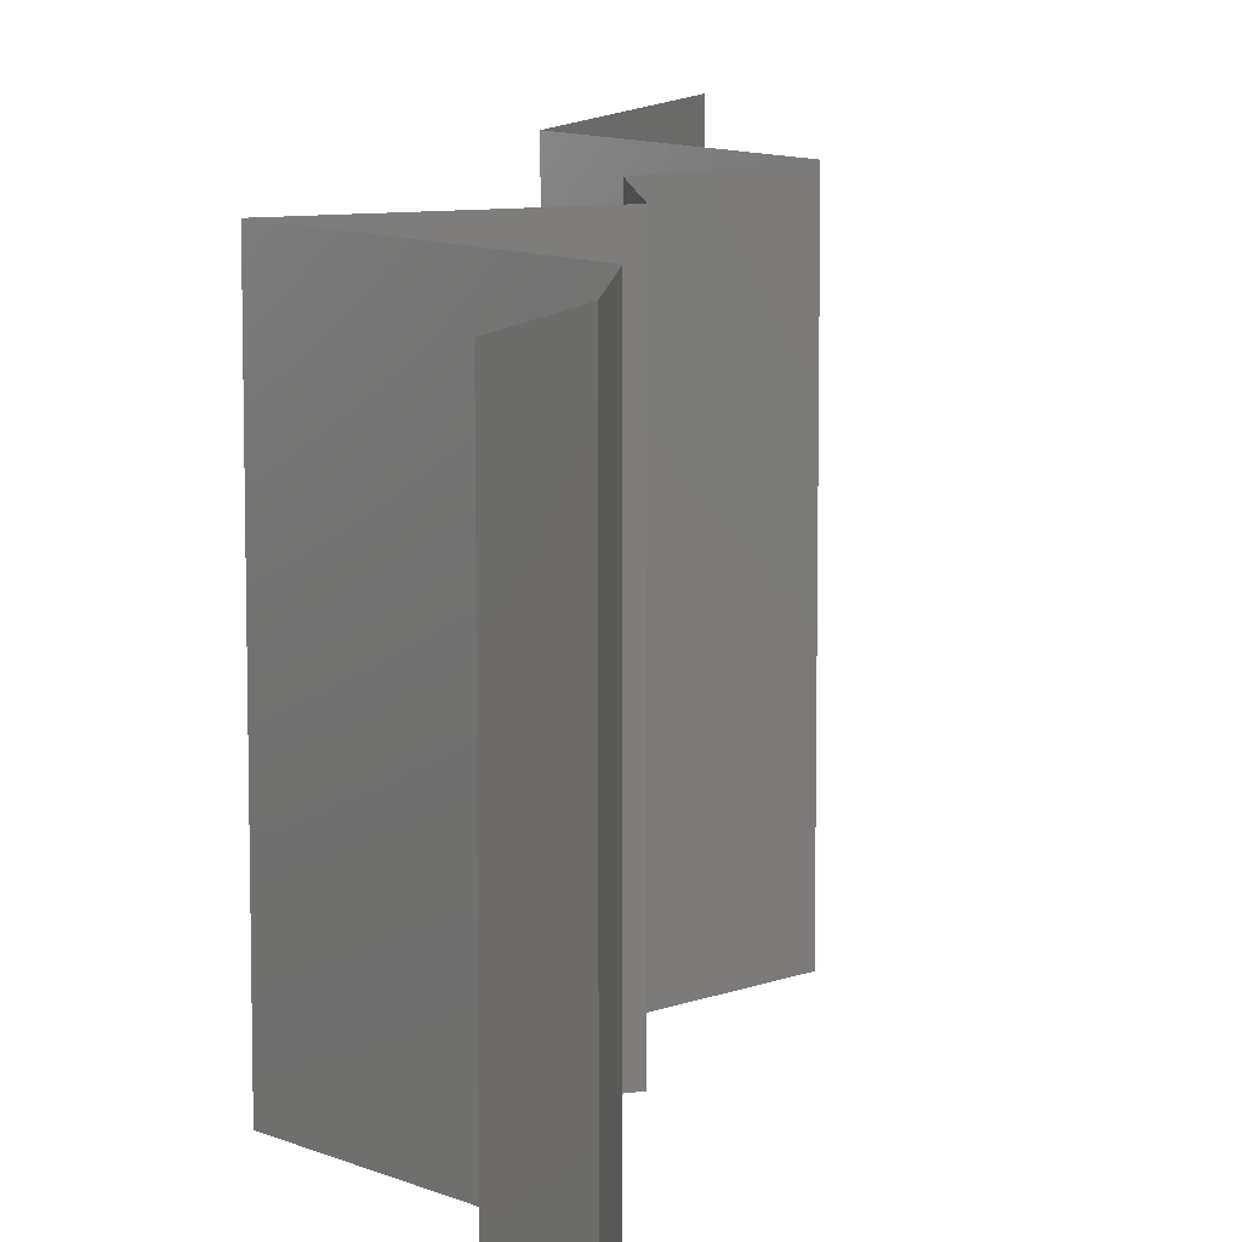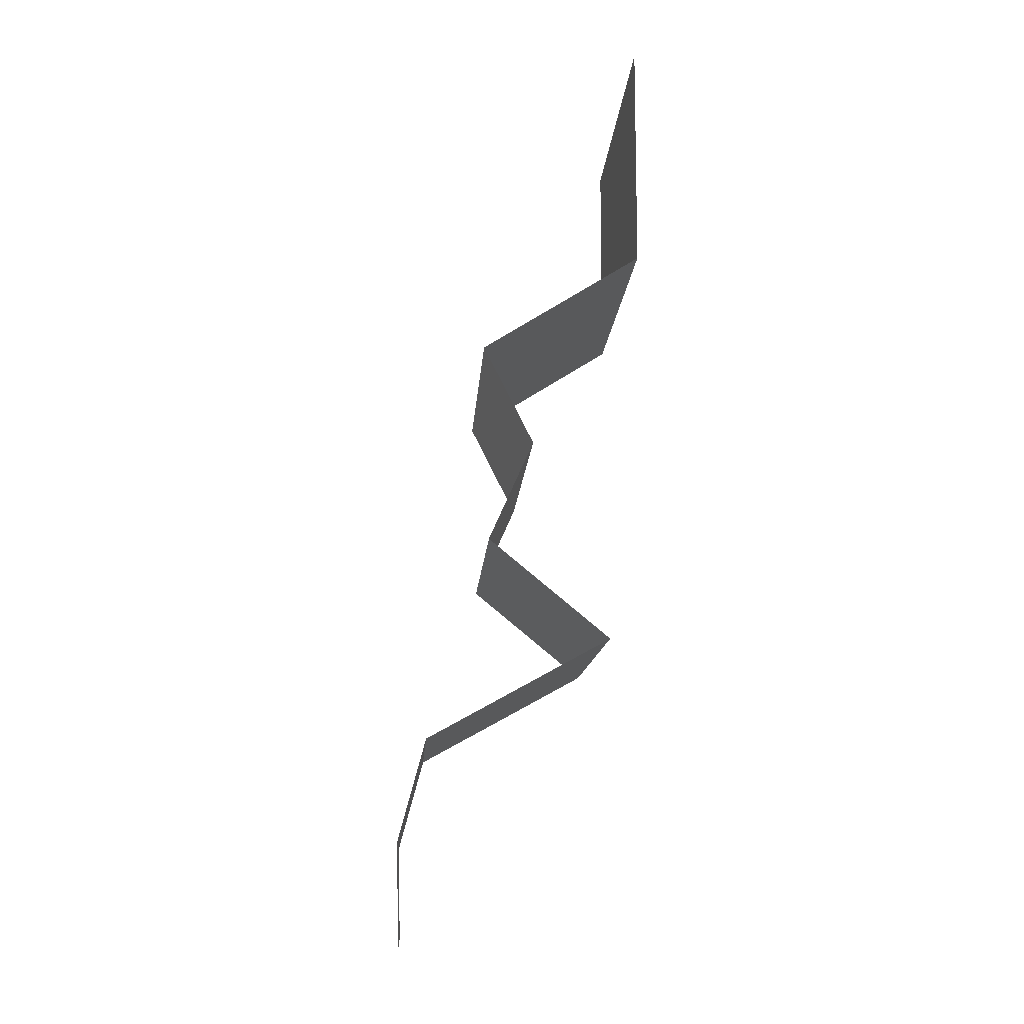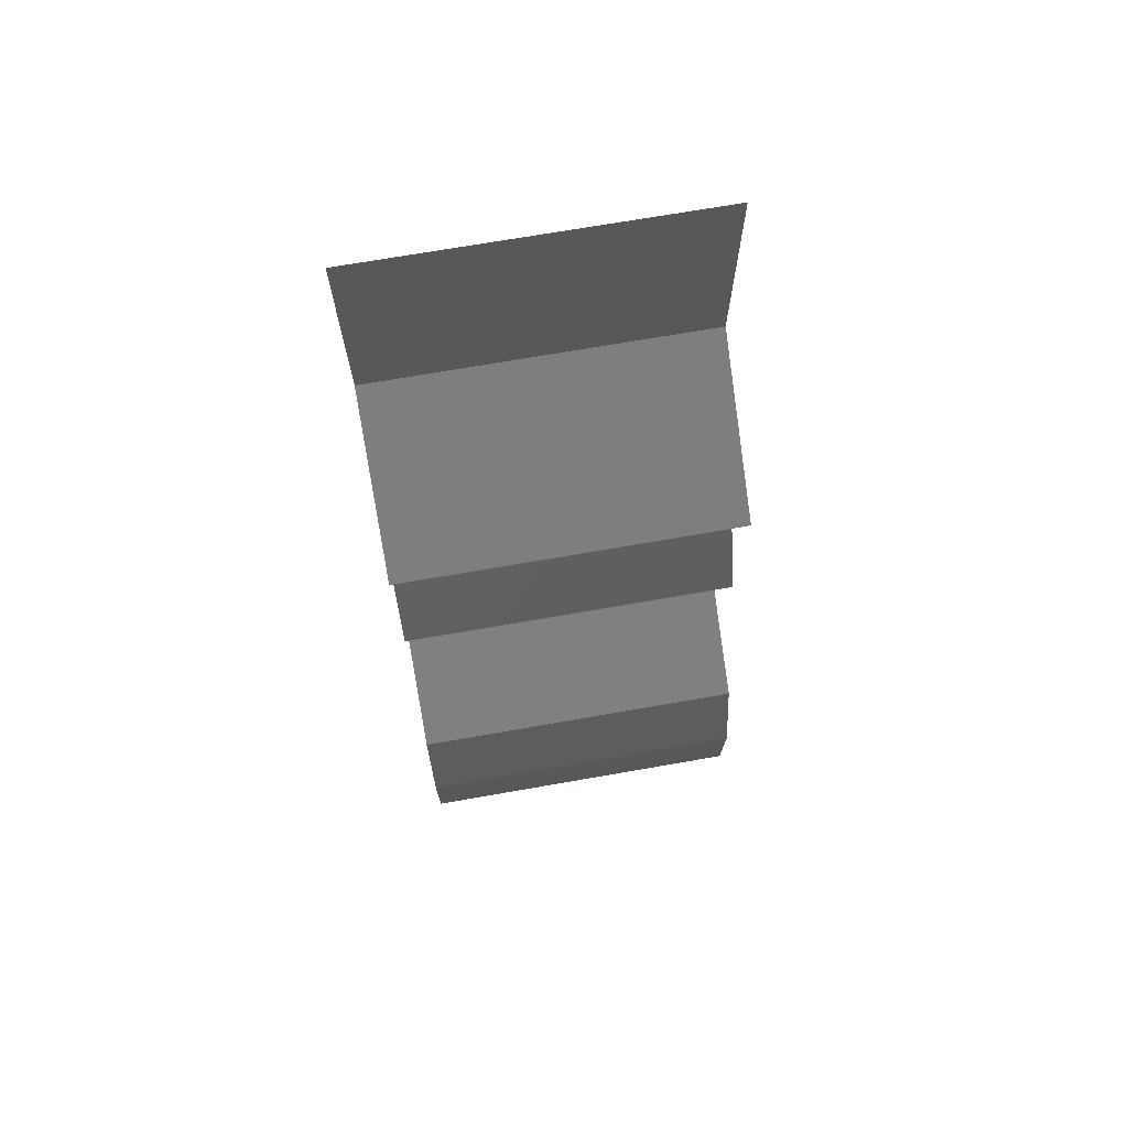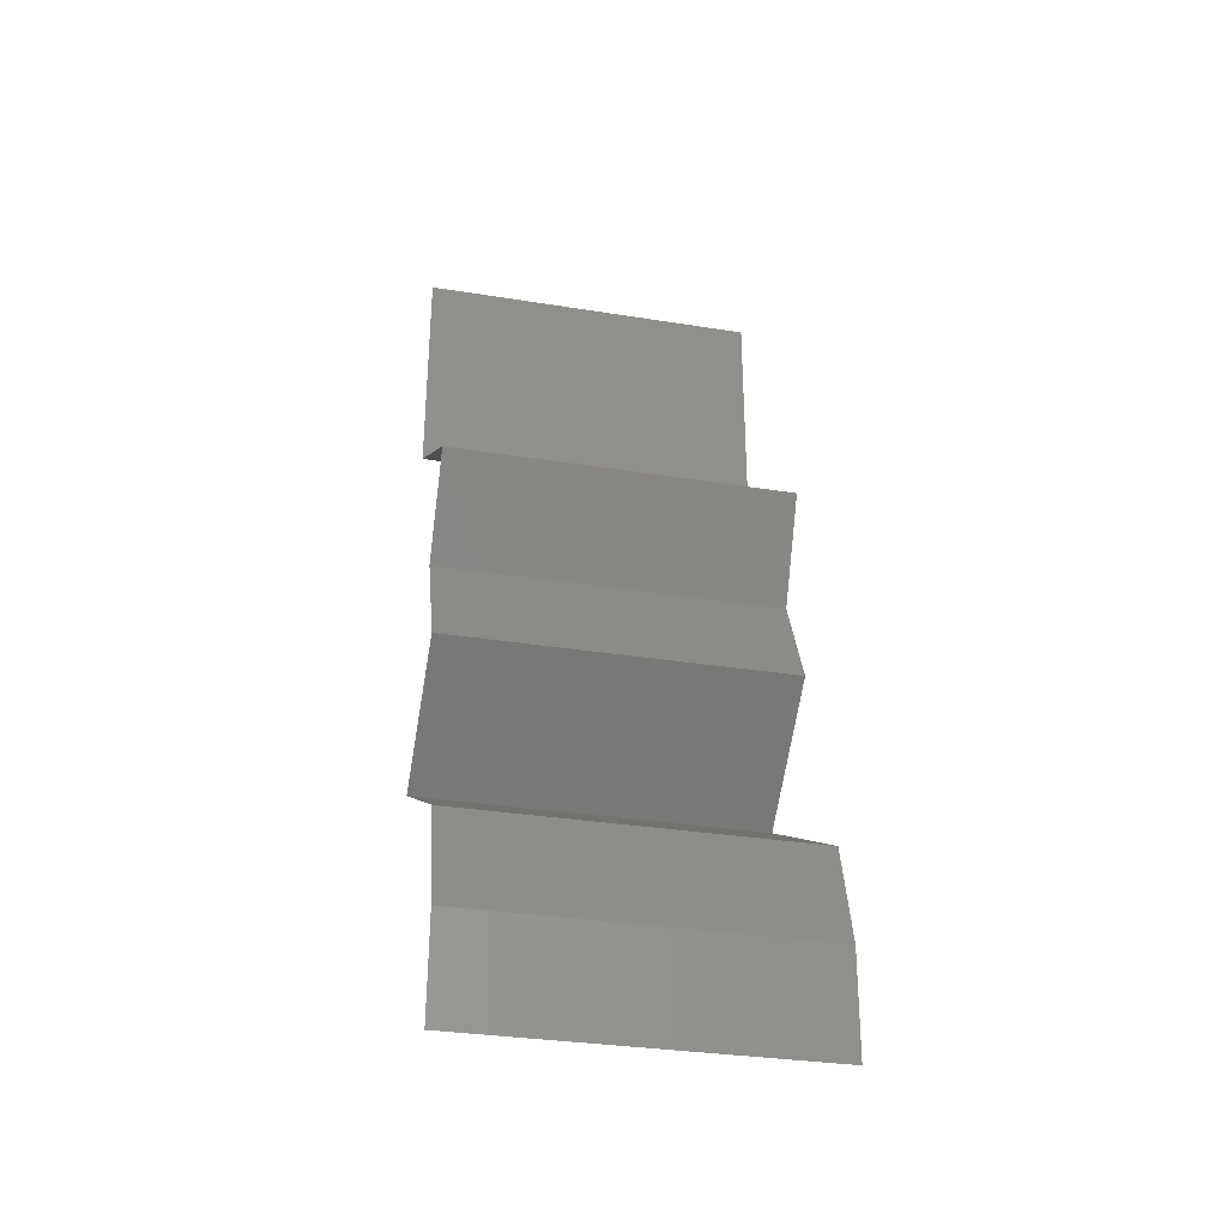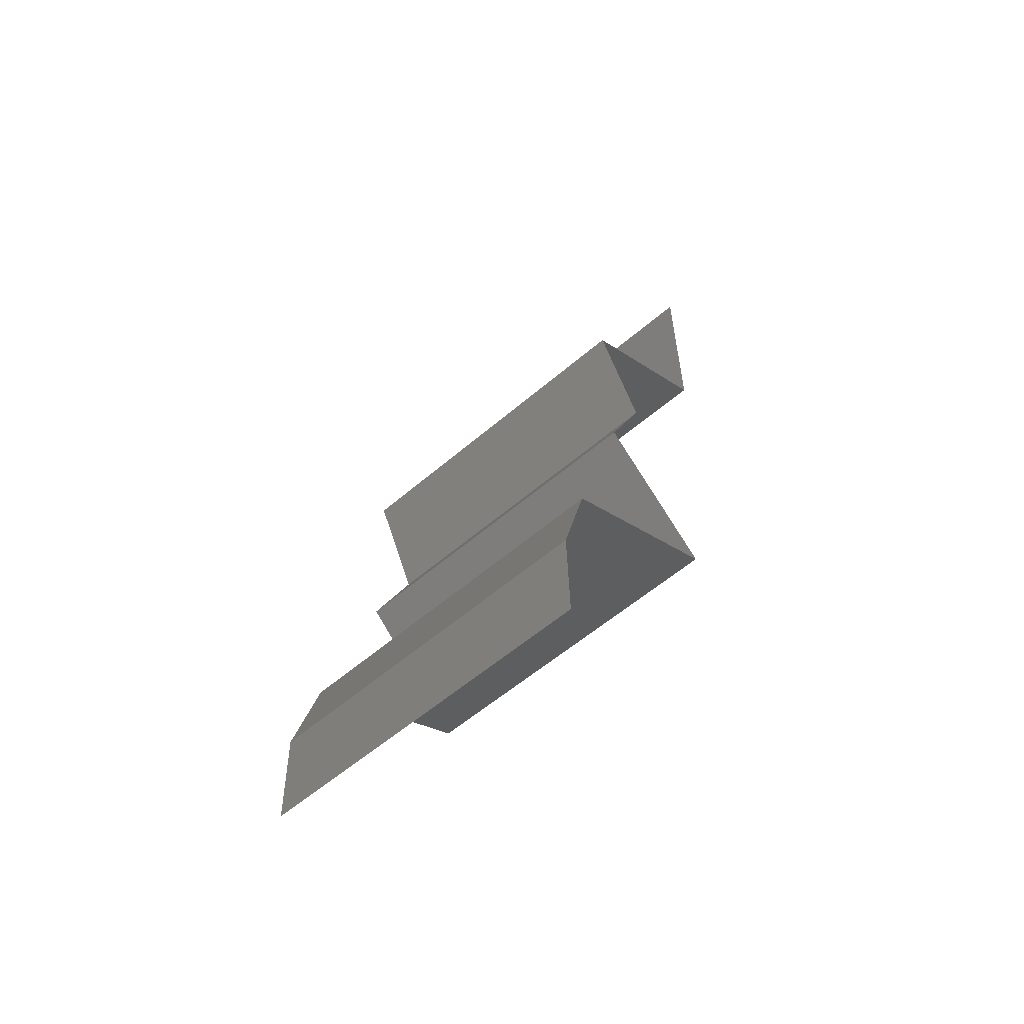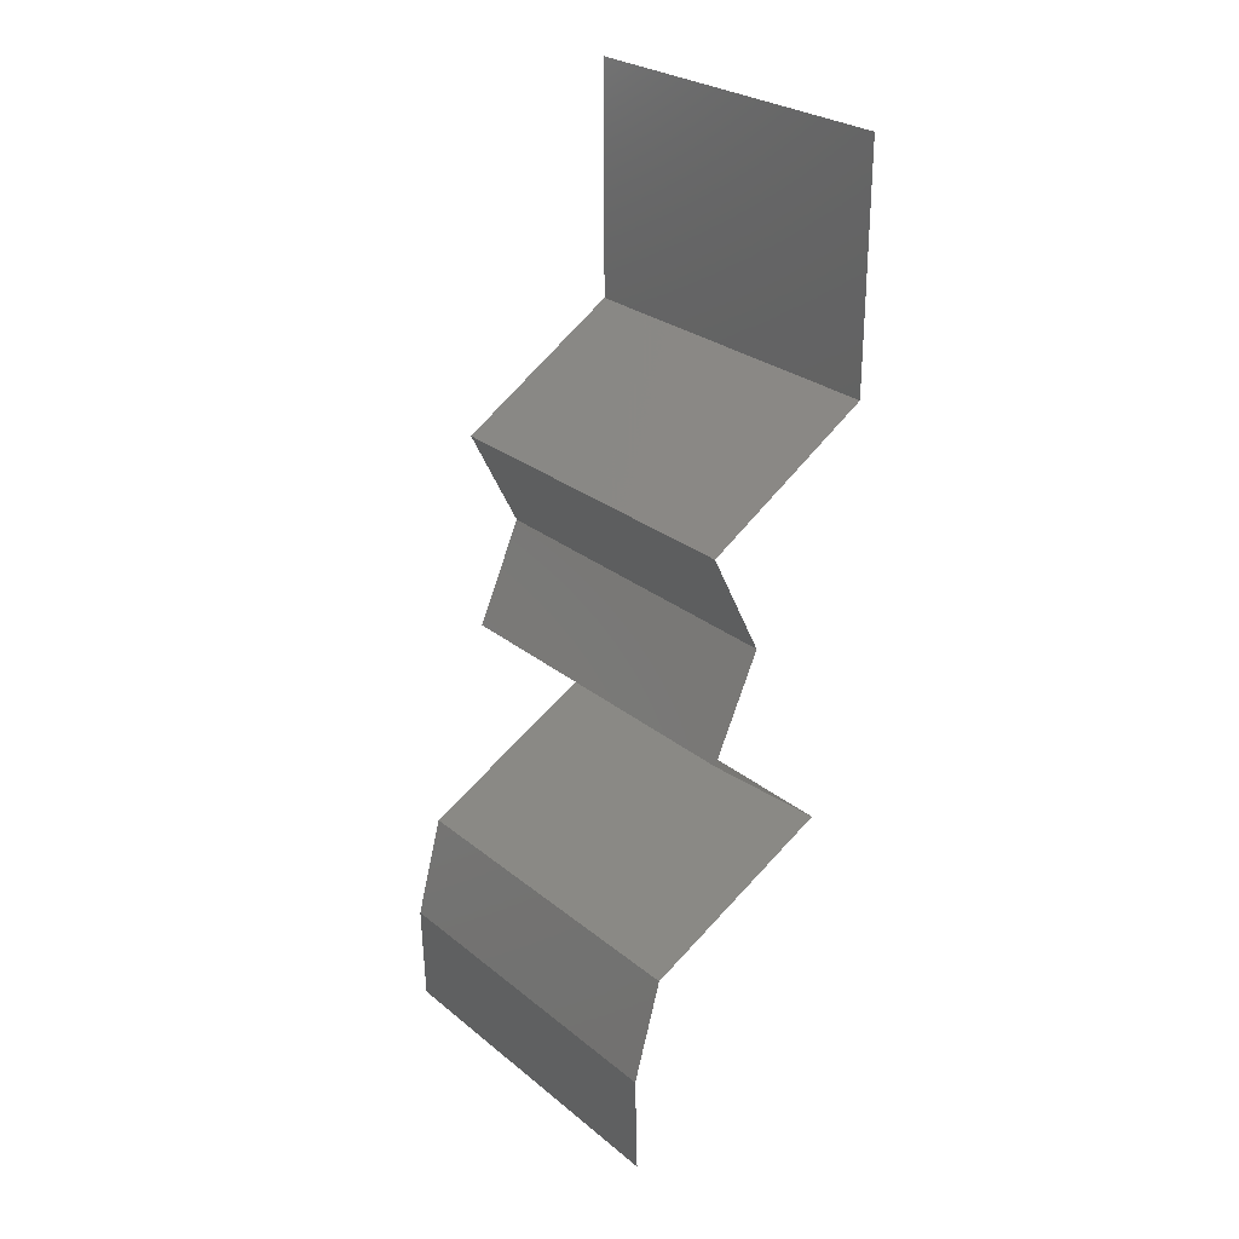
<metadata>
{"format":"stl","ext":"stl","renderer":"f3d","projection":"perspective","resolution":1024,"background":"white","views":[{"elev":10.3,"azim":19.5,"up":"+Z"},{"elev":-11.9,"azim":176.7,"up":"+Y"},{"elev":71.1,"azim":80.1,"up":"+Y"},{"elev":-32.2,"azim":77.3,"up":"+Y"},{"elev":-57.3,"azim":131.8,"up":"+Y"},{"elev":27.3,"azim":140.8,"up":"+Y"}]}
</metadata>
<code>
# stl→obj: 43 verts, 60 faces
v 0.04 0.0467 0.01
v 0.04 0.06 0.01
v 0.04 0.05335 0.02
v 0.04 0.05335 0
v 0.04 0.06 0
v 0.04 0.06 0.02
v 0.04 0.0467 0
v 0.04 0.0467 0.02
v 0.04466 0.04378 0.005521
v 0.04933 0.04087 0
v 0.04933 0.04087 0.02
v 0.04466 0.04378 0.01451
v 0.04933 0.04087 0.01
v 0.04639 0.03503 0.02
v 0.04786 0.03795 0.015
v 0.04639 0.03503 0.01
v 0.04786 0.03795 0.005
v 0.04639 0.03503 0
v 0.0477 0.03211 0.005
v 0.04901 0.02919 0
v 0.04901 0.02919 0.02
v 0.0477 0.03211 0.015
v 0.04901 0.02919 0.01
v 0.04547 0.02627 0.015
v 0.04193 0.02335 0
v 0.04547 0.02627 0.005
v 0.04193 0.02335 0.01
v 0.04193 0.02335 0.02
v 0.04725 0.02043 0
v 0.05257 0.01751 0.01
v 0.04725 0.02043 0.02
v 0.05257 0.01751 0
v 0.05257 0.01751 0.02
v 0.05336 0.01459 0.015
v 0.05416 0.01168 0.01
v 0.05336 0.01459 0.005
v 0.05416 0.01168 0
v 0.05416 0.01168 0.02
v 0.05401 0.005838 0.02
v 0.05408 0.008757 0.015
v 0.05408 0.008757 0.005
v 0.05401 0.005838 0
v 0.05401 0.005838 0.01
f 1 2 3
f 4 2 1
f 4 5 2
f 2 6 3
f 1 7 4
f 3 8 1
f 7 9 10
f 11 12 8
f 9 12 13
f 1 12 9
f 8 12 1
f 10 9 13
f 1 9 7
f 13 12 11
f 14 15 11
f 16 17 13
f 13 15 16
f 10 17 18
f 13 17 10
f 11 15 13
f 18 17 16
f 16 15 14
f 18 19 20
f 21 22 14
f 16 22 23
f 23 19 16
f 16 19 18
f 14 22 16
f 20 19 23
f 23 22 21
f 21 24 23
f 25 26 27
f 23 26 20
f 27 24 28
f 20 26 25
f 28 24 21
f 27 26 23
f 23 24 27
f 29 27 30
f 30 27 31
f 29 25 27
f 27 28 31
f 30 32 29
f 31 33 30
f 30 34 35
f 35 36 30
f 32 36 37
f 38 34 33
f 30 36 32
f 33 34 30
f 37 36 35
f 35 34 38
f 39 40 38
f 37 41 42
f 35 40 43
f 43 41 35
f 35 41 37
f 38 40 35
f 42 41 43
f 43 40 39

</code>
